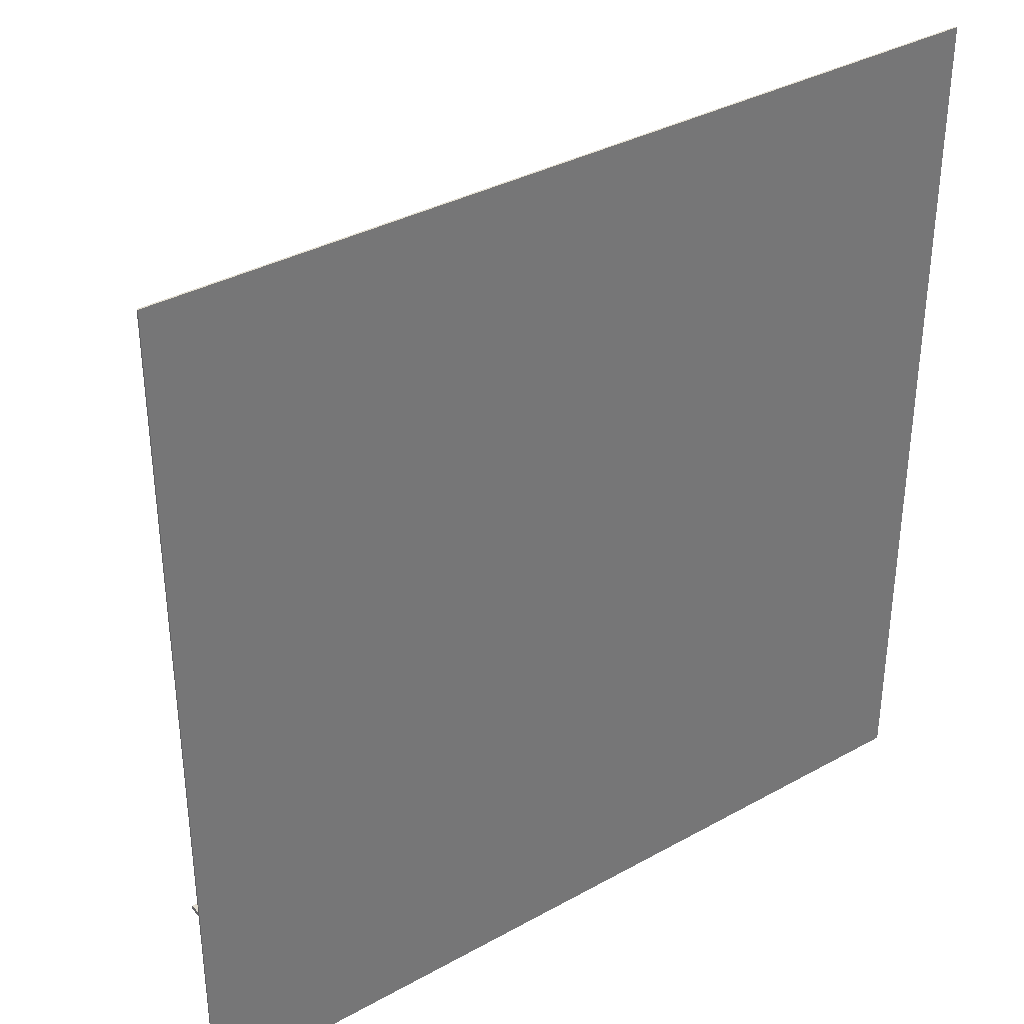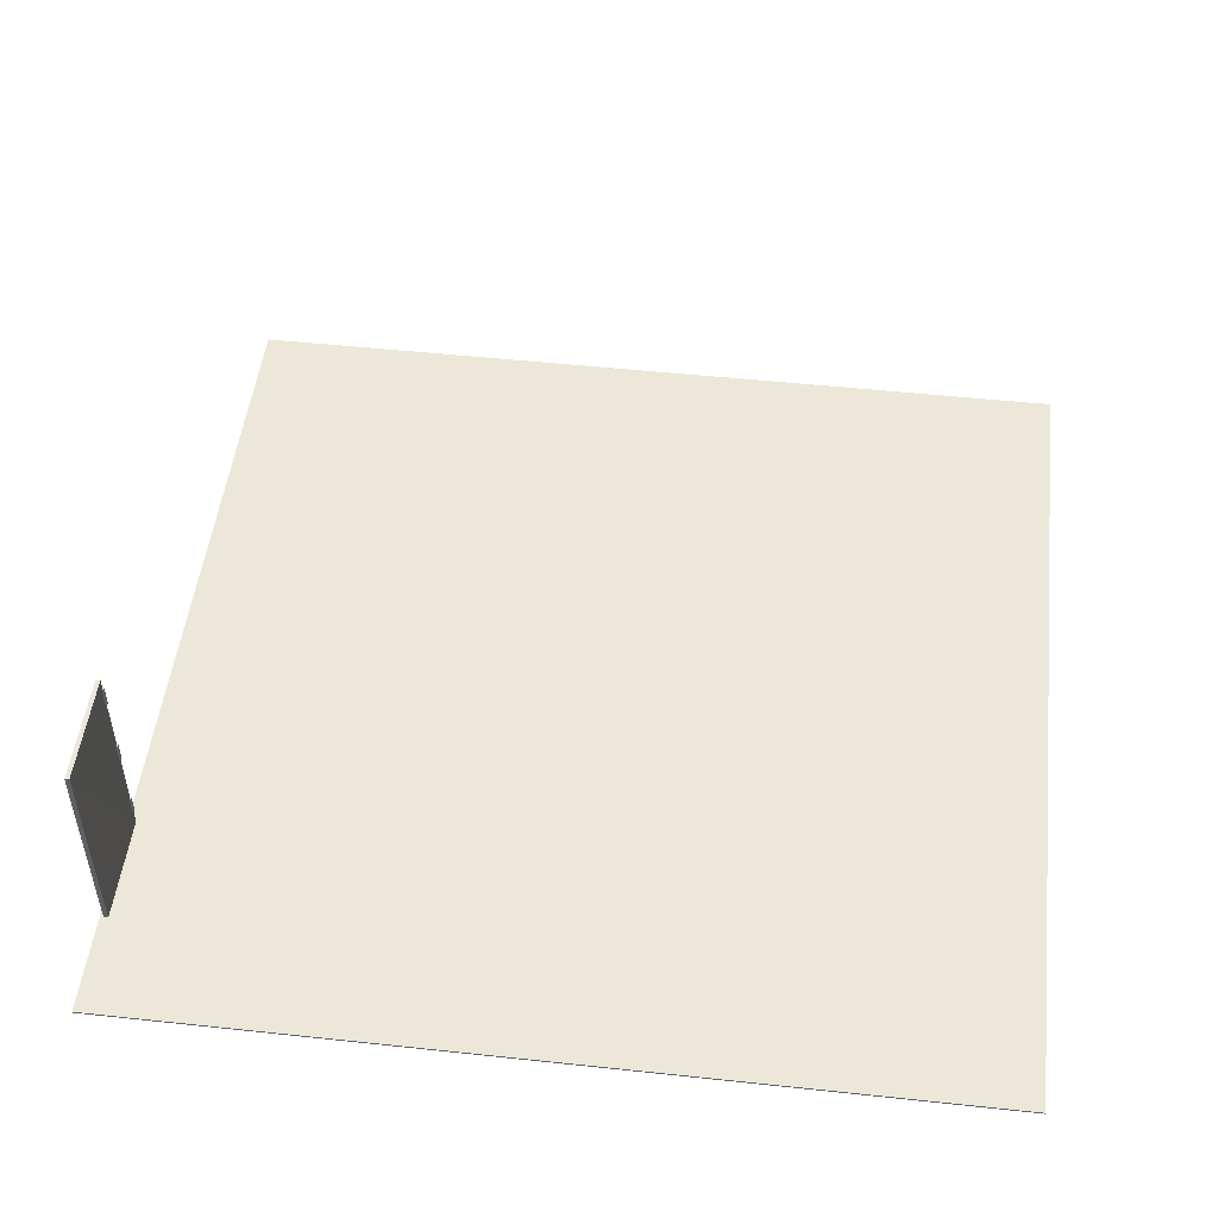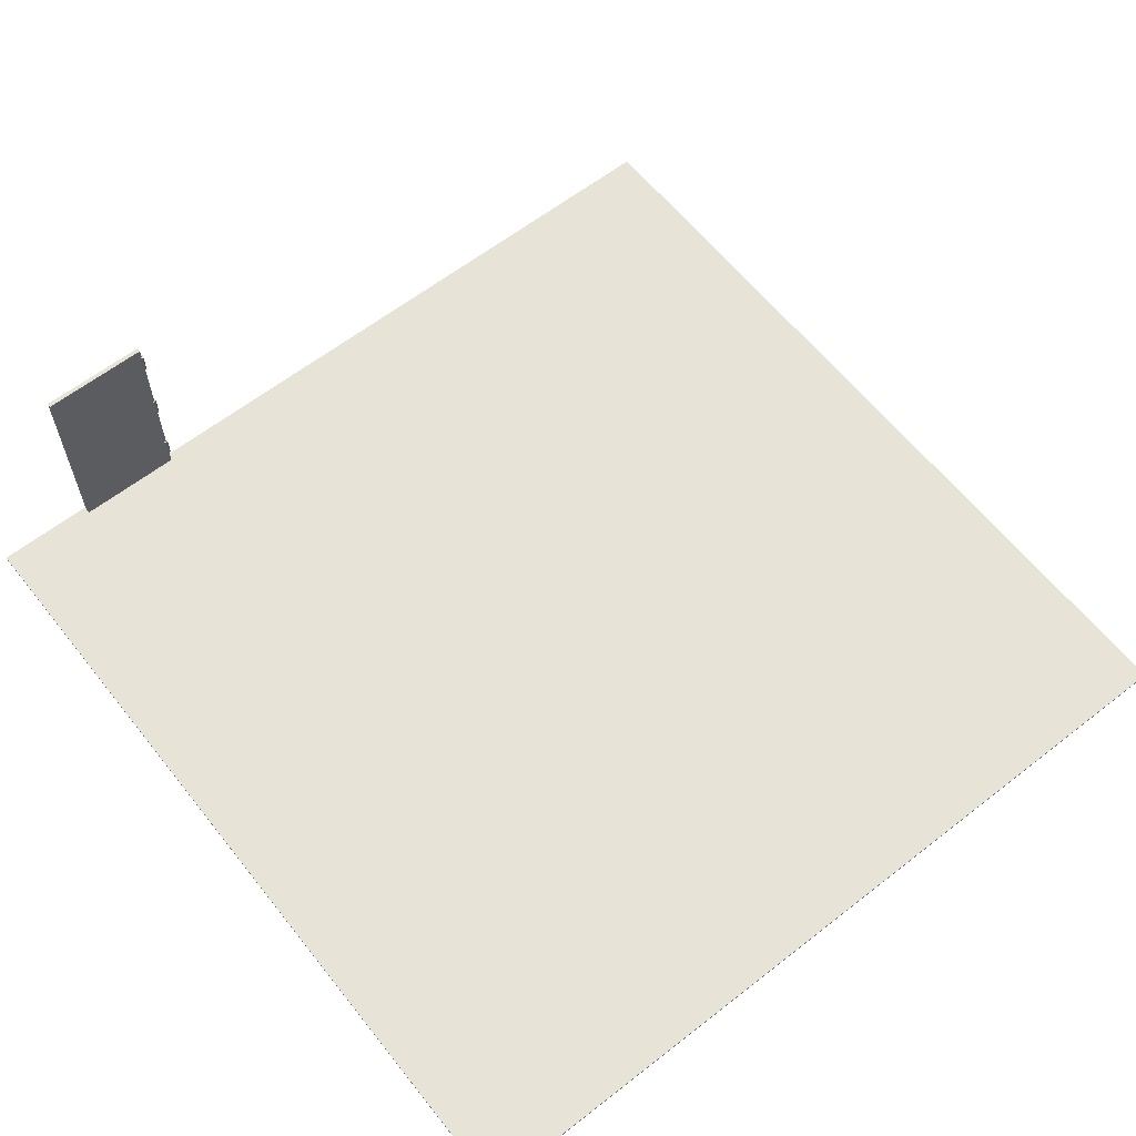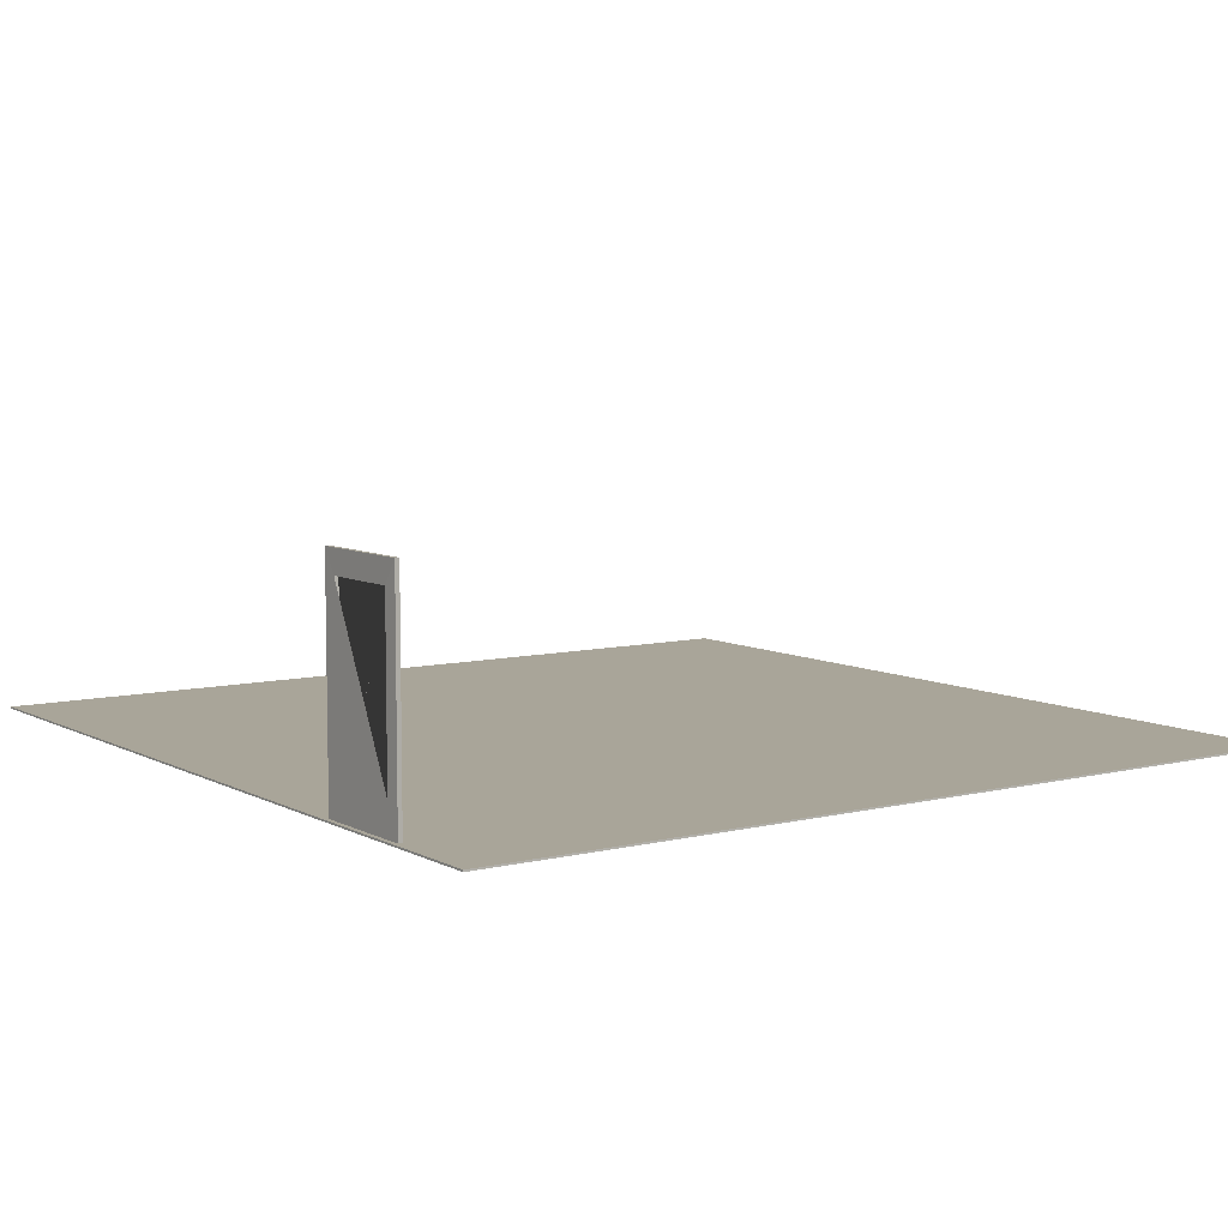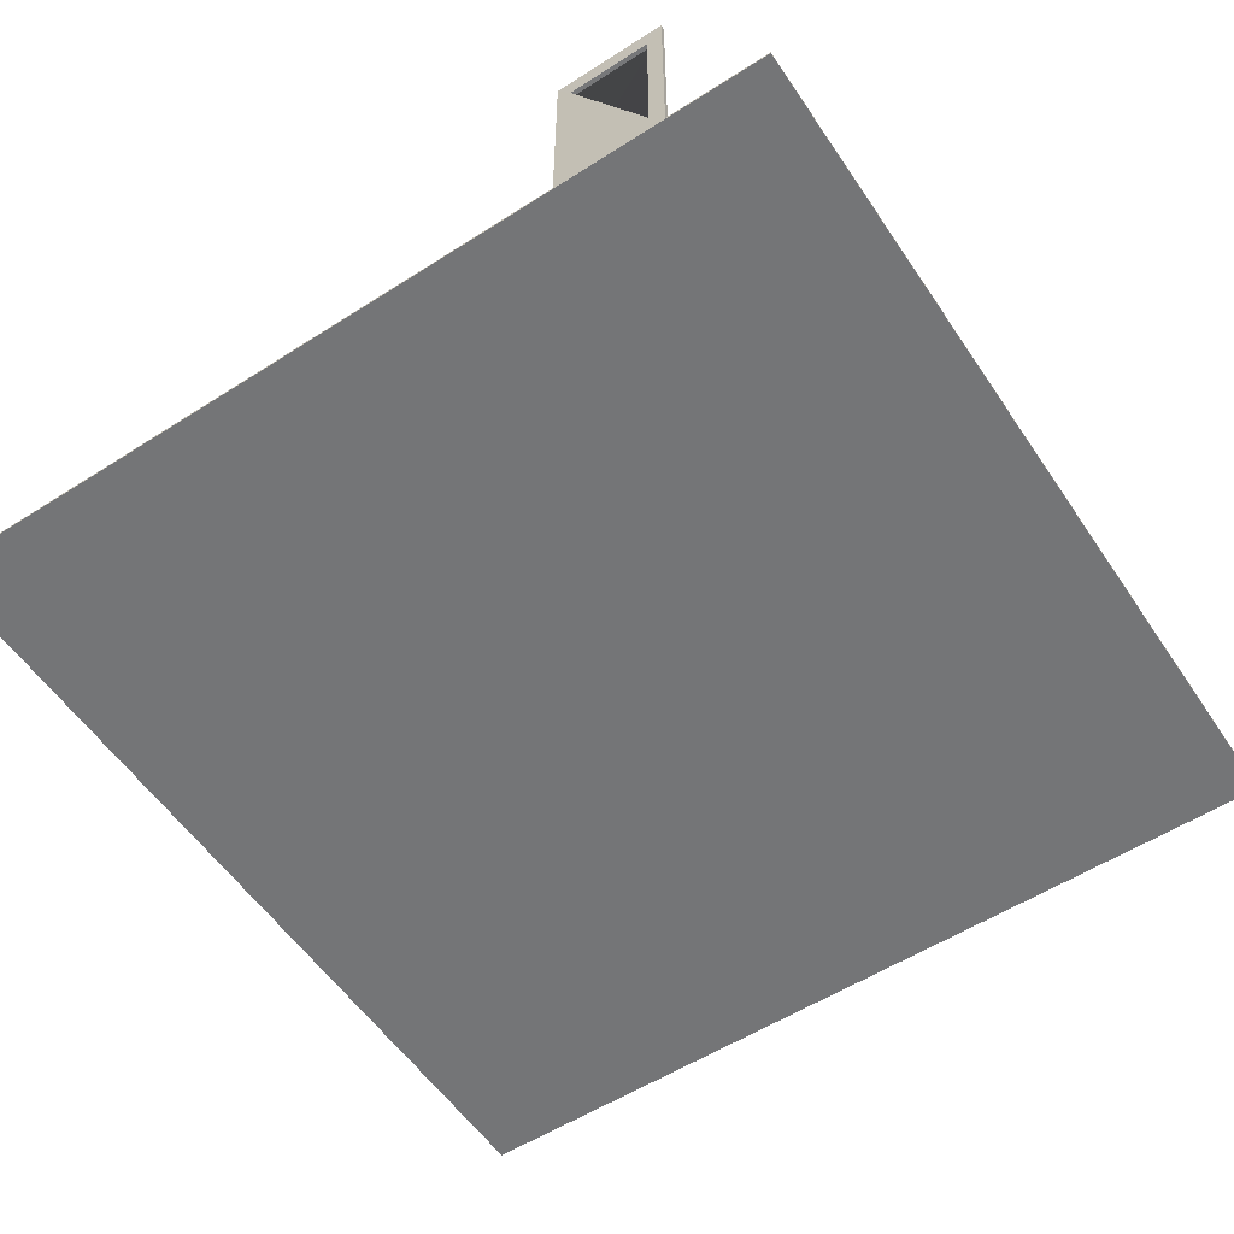
<metadata>
{"format":"obj","ext":"obj","renderer":"f3d","projection":"perspective","resolution":1024,"background":"white","views":[{"elev":35.4,"azim":-36.3,"up":"+Z"},{"elev":50.2,"azim":-83.3,"up":"+Y"},{"elev":61.7,"azim":-38.4,"up":"+Y"},{"elev":7.4,"azim":-124.8,"up":"+Y"},{"elev":-56.4,"azim":-146.3,"up":"+Y"}]}
</metadata>
<code>
o Cube.002_Cube.006
v -7.342 2.341 -0.2241
v -7.342 5.341 -0.2241
v -7.342 2.341 -0.4241
v -7.342 5.341 -0.4241
v 6.458 2.341 -0.2241
v 6.458 5.341 -0.2241
v 6.458 2.341 -0.4241
v 6.458 5.341 -0.4241
v -0.4423 2.341 -0.4241
v -0.4423 5.341 -0.4241
v -0.4423 2.341 -0.2657
v -0.4423 5.341 -0.2657
v -0.7686 2.341 -0.4241
v -0.7686 5.341 -0.2241
v -0.7686 5.341 -0.4241
v -0.7686 2.341 -0.2241
v -0.07166 5.341 -0.4241
v -0.07166 2.341 -0.2241
v -0.07166 2.341 -0.4241
v -0.07166 5.341 -0.2241
v -7.342 4.851 -0.2241
v -7.342 4.851 -0.4241
v 6.458 4.851 -0.4241
v 6.458 4.851 -0.2241
v -0.4423 4.851 -0.2657
v -0.4423 4.851 -0.4241
v -0.7686 4.851 -0.4241
v -0.7686 4.851 -0.2241
v -0.07166 4.851 -0.2241
v -0.07166 4.851 -0.4241
v -7.342 2.83 -0.4241
v 6.458 2.83 -0.4241
v 6.458 2.83 -0.2241
v -0.4423 2.83 -0.2657
v -0.4423 2.83 -0.4241
v -0.7686 2.83 -0.4241
v -0.7686 2.83 -0.2241
v -0.07166 2.83 -0.2241
v -0.07166 2.83 -0.4241
v -7.342 2.83 -0.2241
v -6.864 2.341 -0.4241
v -6.864 5.341 -0.2241
v -6.864 5.341 -0.4241
v -6.864 2.341 -0.2241
v -6.864 4.851 -0.4241
v -6.864 4.851 -0.2241
v -6.864 2.83 -0.2241
v -6.864 2.83 -0.4241
v 6.007 5.341 -0.4241
v 6.007 2.341 -0.2241
v 6.007 2.341 -0.4241
v 6.007 5.341 -0.2241
v 6.007 4.851 -0.2241
v 6.007 4.851 -0.4241
v 6.007 2.83 -0.4241
v 6.007 2.83 -0.2241
v -0.4787 5.341 -0.4241
v -0.4787 2.341 -0.2241
v -0.4787 2.341 -0.4241
v -0.4787 5.341 -0.2241
v -0.4787 4.851 -0.2241
v -0.4787 4.851 -0.4241
v -0.4787 2.83 -0.4241
v -0.4787 2.83 -0.2241
v -0.4123 2.341 -0.4241
v -0.4123 5.341 -0.2241
v -0.4123 5.341 -0.4241
v -0.4123 2.341 -0.2241
v -0.4123 4.851 -0.4241
v -0.4123 4.851 -0.2241
v -0.4123 2.83 -0.2241
v -0.4123 2.83 -0.4241
f 21 2 4 22
f 54 49 8 23
f 23 8 6 24
f 46 42 2 21
f 51 7 5 50
f 43 4 2 42
f 67 10 12 66
f 59 9 11 58
f 70 66 12 25
f 62 57 10 26
f 45 43 15 27
f 41 13 16 44
f 57 15 14 60
f 61 60 14 28
f 53 52 20 29
f 49 17 20 52
f 65 19 18 68
f 69 67 17 30
f 72 69 30 39
f 55 56 53 54
f 64 61 28 37
f 47 48 45 46
f 63 62 26 35
f 71 70 25 34
f 47 46 21 40
f 32 23 24 33
f 55 54 23 32
f 40 21 22 31
f 1 40 31 3
f 51 55 32 7
f 7 32 33 5
f 44 47 40 1
f 68 71 34 11
f 59 63 35 9
f 41 48 36 13
f 58 64 37 16
f 50 56 38 18
f 65 72 39 19
f 3 31 48 41
f 16 37 47 44
f 36 37 28 27
f 31 22 45 48
f 3 41 44 1
f 22 4 43 45
f 15 43 42 14
f 28 14 42 46
f 5 33 56 50
f 19 39 55 51
f 38 39 30 29
f 33 24 53 56
f 8 49 52 6
f 24 6 52 53
f 19 51 50 18
f 30 17 49 54
f 45 27 28 46
f 48 47 37 36
f 53 29 30 54
f 56 55 39 38
f 11 34 64 58
f 13 36 63 59
f 36 27 62 63
f 34 25 61 64
f 25 12 60 61
f 10 57 60 12
f 27 15 57 62
f 13 59 58 16
f 9 35 72 65
f 18 38 71 68
f 38 29 70 71
f 35 26 69 72
f 26 10 67 69
f 9 65 68 11
f 29 20 66 70
f 17 67 66 20
o Cube.001_Cube.002
v -10.16 -0.00022 9.867
v -10.16 0.03978 9.867
v -10.16 -0.00022 -10.13
v -10.16 0.03978 -10.13
v 9.839 -0.00022 9.867
v 9.839 0.03978 9.867
v 9.839 -0.00022 -10.13
v 9.839 0.03978 -10.13
f 73 74 76 75
f 75 76 80 79
f 79 80 78 77
f 77 78 74 73
f 75 79 77 73
f 80 76 74 78
o Cube_Cube.003
v -7.828 0.04537 -9.945
v -7.828 5.045 -9.945
v -7.837 0.04537 -10.04
v -7.837 5.045 -10.04
v -5.328 0.04537 -9.945
v -5.328 5.045 -9.945
v -5.328 0.04537 -10.04
v -5.328 5.045 -10.04
v -7.461 4.53 -9.949
v -7.461 0.5615 -9.949
v -5.648 0.5615 -9.949
v -5.65 4.53 -9.949
v -5.644 4.532 -10.04
v -5.653 0.5389 -10.04
v -7.482 0.539 -10.04
v -7.482 4.532 -10.04
v -5.335 4.286 -10.01
v -5.335 4.786 -10.01
v -5.325 4.286 -10.01
v -5.325 4.786 -10.01
v -5.315 4.286 -10.01
v -5.315 4.786 -10.01
v -5.307 4.286 -10
v -5.307 4.786 -10
v -5.299 4.286 -9.997
v -5.299 4.786 -9.997
v -5.293 4.286 -9.99
v -5.293 4.786 -9.99
v -5.288 4.286 -9.981
v -5.288 4.786 -9.981
v -5.285 4.286 -9.972
v -5.285 4.786 -9.972
v -5.285 4.286 -9.962
v -5.285 4.786 -9.962
v -5.285 4.286 -9.952
v -5.285 4.786 -9.952
v -5.288 4.286 -9.943
v -5.288 4.786 -9.943
v -5.293 4.286 -9.934
v -5.293 4.786 -9.934
v -5.299 4.286 -9.926
v -5.299 4.786 -9.926
v -5.307 4.286 -9.92
v -5.307 4.786 -9.92
v -5.315 4.286 -9.916
v -5.315 4.786 -9.916
v -5.325 4.286 -9.913
v -5.325 4.786 -9.913
v -5.335 4.286 -9.912
v -5.335 4.786 -9.912
v -5.344 4.286 -9.913
v -5.344 4.786 -9.913
v -5.354 4.286 -9.916
v -5.354 4.786 -9.916
v -5.362 4.286 -9.92
v -5.362 4.786 -9.92
v -5.37 4.286 -9.926
v -5.37 4.786 -9.926
v -5.376 4.286 -9.934
v -5.376 4.786 -9.934
v -5.381 4.286 -9.943
v -5.381 4.786 -9.943
v -5.384 4.286 -9.952
v -5.384 4.786 -9.952
v -5.385 4.286 -9.962
v -5.385 4.786 -9.962
v -5.384 4.286 -9.972
v -5.384 4.786 -9.972
v -5.381 4.286 -9.981
v -5.381 4.786 -9.981
v -5.376 4.286 -9.99
v -5.376 4.786 -9.99
v -5.37 4.286 -9.997
v -5.37 4.786 -9.997
v -5.362 4.286 -10
v -5.362 4.786 -10
v -5.354 4.286 -10.01
v -5.354 4.786 -10.01
v -5.344 4.286 -10.01
v -5.344 4.786 -10.01
v -5.335 2.346 -10.01
v -5.335 2.846 -10.01
v -5.325 2.346 -10.01
v -5.325 2.846 -10.01
v -5.315 2.346 -10.01
v -5.315 2.846 -10.01
v -5.307 2.346 -10
v -5.307 2.846 -10
v -5.299 2.346 -9.997
v -5.299 2.846 -9.997
v -5.293 2.346 -9.99
v -5.293 2.846 -9.99
v -5.288 2.346 -9.981
v -5.288 2.846 -9.981
v -5.285 2.346 -9.972
v -5.285 2.846 -9.972
v -5.285 2.346 -9.962
v -5.285 2.846 -9.962
v -5.285 2.346 -9.952
v -5.285 2.846 -9.952
v -5.288 2.346 -9.943
v -5.288 2.846 -9.943
v -5.293 2.346 -9.934
v -5.293 2.846 -9.934
v -5.299 2.346 -9.926
v -5.299 2.846 -9.926
v -5.307 2.346 -9.92
v -5.307 2.846 -9.92
v -5.315 2.346 -9.916
v -5.315 2.846 -9.916
v -5.325 2.346 -9.913
v -5.325 2.846 -9.913
v -5.335 2.346 -9.912
v -5.335 2.846 -9.912
v -5.344 2.346 -9.913
v -5.344 2.846 -9.913
v -5.354 2.346 -9.916
v -5.354 2.846 -9.916
v -5.362 2.346 -9.92
v -5.362 2.846 -9.92
v -5.37 2.346 -9.926
v -5.37 2.846 -9.926
v -5.376 2.346 -9.934
v -5.376 2.846 -9.934
v -5.381 2.346 -9.943
v -5.381 2.846 -9.943
v -5.384 2.346 -9.952
v -5.384 2.846 -9.952
v -5.385 2.346 -9.962
v -5.385 2.846 -9.962
v -5.384 2.346 -9.972
v -5.384 2.846 -9.972
v -5.381 2.346 -9.981
v -5.381 2.846 -9.981
v -5.376 2.346 -9.99
v -5.376 2.846 -9.99
v -5.37 2.346 -9.997
v -5.37 2.846 -9.997
v -5.362 2.346 -10
v -5.362 2.846 -10
v -5.354 2.346 -10.01
v -5.354 2.846 -10.01
v -5.344 2.346 -10.01
v -5.344 2.846 -10.01
v -5.335 0.4546 -10.01
v -5.335 0.9546 -10.01
v -5.325 0.4546 -10.01
v -5.325 0.9546 -10.01
v -5.315 0.4546 -10.01
v -5.315 0.9546 -10.01
v -5.307 0.4546 -10
v -5.307 0.9546 -10
v -5.299 0.4546 -9.997
v -5.299 0.9546 -9.997
v -5.293 0.4546 -9.99
v -5.293 0.9546 -9.99
v -5.288 0.4546 -9.981
v -5.288 0.9546 -9.981
v -5.285 0.4546 -9.972
v -5.285 0.9546 -9.972
v -5.285 0.4546 -9.962
v -5.285 0.9546 -9.962
v -5.285 0.4546 -9.952
v -5.285 0.9546 -9.952
v -5.288 0.4546 -9.943
v -5.288 0.9546 -9.943
v -5.293 0.4546 -9.934
v -5.293 0.9546 -9.934
v -5.299 0.4546 -9.926
v -5.299 0.9546 -9.926
v -5.307 0.4546 -9.92
v -5.307 0.9546 -9.92
v -5.315 0.4546 -9.916
v -5.315 0.9546 -9.916
v -5.325 0.4546 -9.913
v -5.325 0.9546 -9.913
v -5.335 0.4546 -9.912
v -5.335 0.9546 -9.912
v -5.344 0.4546 -9.913
v -5.344 0.9546 -9.913
v -5.354 0.4546 -9.916
v -5.354 0.9546 -9.916
v -5.362 0.4546 -9.92
v -5.362 0.9546 -9.92
v -5.37 0.4546 -9.926
v -5.37 0.9546 -9.926
v -5.376 0.4546 -9.934
v -5.376 0.9546 -9.934
v -5.381 0.4546 -9.943
v -5.381 0.9546 -9.943
v -5.384 0.4546 -9.952
v -5.384 0.9546 -9.952
v -5.385 0.4546 -9.962
v -5.385 0.9546 -9.962
v -5.384 0.4546 -9.972
v -5.384 0.9546 -9.972
v -5.381 0.4546 -9.981
v -5.381 0.9546 -9.981
v -5.376 0.4546 -9.99
v -5.376 0.9546 -9.99
v -5.37 0.4546 -9.997
v -5.37 0.9546 -9.997
v -5.362 0.4546 -10
v -5.362 0.9546 -10
v -5.354 0.4546 -10.01
v -5.354 0.9546 -10.01
v -5.344 0.4546 -10.01
v -5.344 0.9546 -10.01
f 81 82 84 83
f 83 84 96 95 94 93 88 87
f 87 88 86 85
f 85 86 91 90 82 81
f 83 87 85 81
f 88 84 82 86
f 92 89 96 93
f 82 90 89 92 91 86
f 89 90 95 96
f 91 92 93 94
f 90 91 94 95
f 88 93 96 84
f 97 98 100 99
f 99 100 102 101
f 101 102 104 103
f 103 104 106 105
f 105 106 108 107
f 107 108 110 109
f 109 110 112 111
f 111 112 114 113
f 113 114 116 115
f 115 116 118 117
f 117 118 120 119
f 119 120 122 121
f 121 122 124 123
f 123 124 126 125
f 125 126 128 127
f 127 128 130 129
f 129 130 132 131
f 131 132 134 133
f 133 134 136 135
f 135 136 138 137
f 137 138 140 139
f 139 140 142 141
f 141 142 144 143
f 143 144 146 145
f 145 146 148 147
f 147 148 150 149
f 149 150 152 151
f 151 152 154 153
f 153 154 156 155
f 155 156 158 157
f 100 98 160 158 156 154 152 150 148 146 144 142 140 138 136 134 132 130 128 126 124 122 120 118 116 114 112 110 108 106 104 102
f 157 158 160 159
f 159 160 98 97
f 97 99 101 103 105 107 109 111 113 115 117 119 121 123 125 127 129 131 133 135 137 139 141 143 145 147 149 151 153 155 157 159
f 161 162 164 163
f 163 164 166 165
f 165 166 168 167
f 167 168 170 169
f 169 170 172 171
f 171 172 174 173
f 173 174 176 175
f 175 176 178 177
f 177 178 180 179
f 179 180 182 181
f 181 182 184 183
f 183 184 186 185
f 185 186 188 187
f 187 188 190 189
f 189 190 192 191
f 191 192 194 193
f 193 194 196 195
f 195 196 198 197
f 197 198 200 199
f 199 200 202 201
f 201 202 204 203
f 203 204 206 205
f 205 206 208 207
f 207 208 210 209
f 209 210 212 211
f 211 212 214 213
f 213 214 216 215
f 215 216 218 217
f 217 218 220 219
f 219 220 222 221
f 164 162 224 222 220 218 216 214 212 210 208 206 204 202 200 198 196 194 192 190 188 186 184 182 180 178 176 174 172 170 168 166
f 221 222 224 223
f 223 224 162 161
f 161 163 165 167 169 171 173 175 177 179 181 183 185 187 189 191 193 195 197 199 201 203 205 207 209 211 213 215 217 219 221 223
f 225 226 228 227
f 227 228 230 229
f 229 230 232 231
f 231 232 234 233
f 233 234 236 235
f 235 236 238 237
f 237 238 240 239
f 239 240 242 241
f 241 242 244 243
f 243 244 246 245
f 245 246 248 247
f 247 248 250 249
f 249 250 252 251
f 251 252 254 253
f 253 254 256 255
f 255 256 258 257
f 257 258 260 259
f 259 260 262 261
f 261 262 264 263
f 263 264 266 265
f 265 266 268 267
f 267 268 270 269
f 269 270 272 271
f 271 272 274 273
f 273 274 276 275
f 275 276 278 277
f 277 278 280 279
f 279 280 282 281
f 281 282 284 283
f 283 284 286 285
f 228 226 288 286 284 282 280 278 276 274 272 270 268 266 264 262 260 258 256 254 252 250 248 246 244 242 240 238 236 234 232 230
f 285 286 288 287
f 287 288 226 225
f 225 227 229 231 233 235 237 239 241 243 245 247 249 251 253 255 257 259 261 263 265 267 269 271 273 275 277 279 281 283 285 287

</code>
